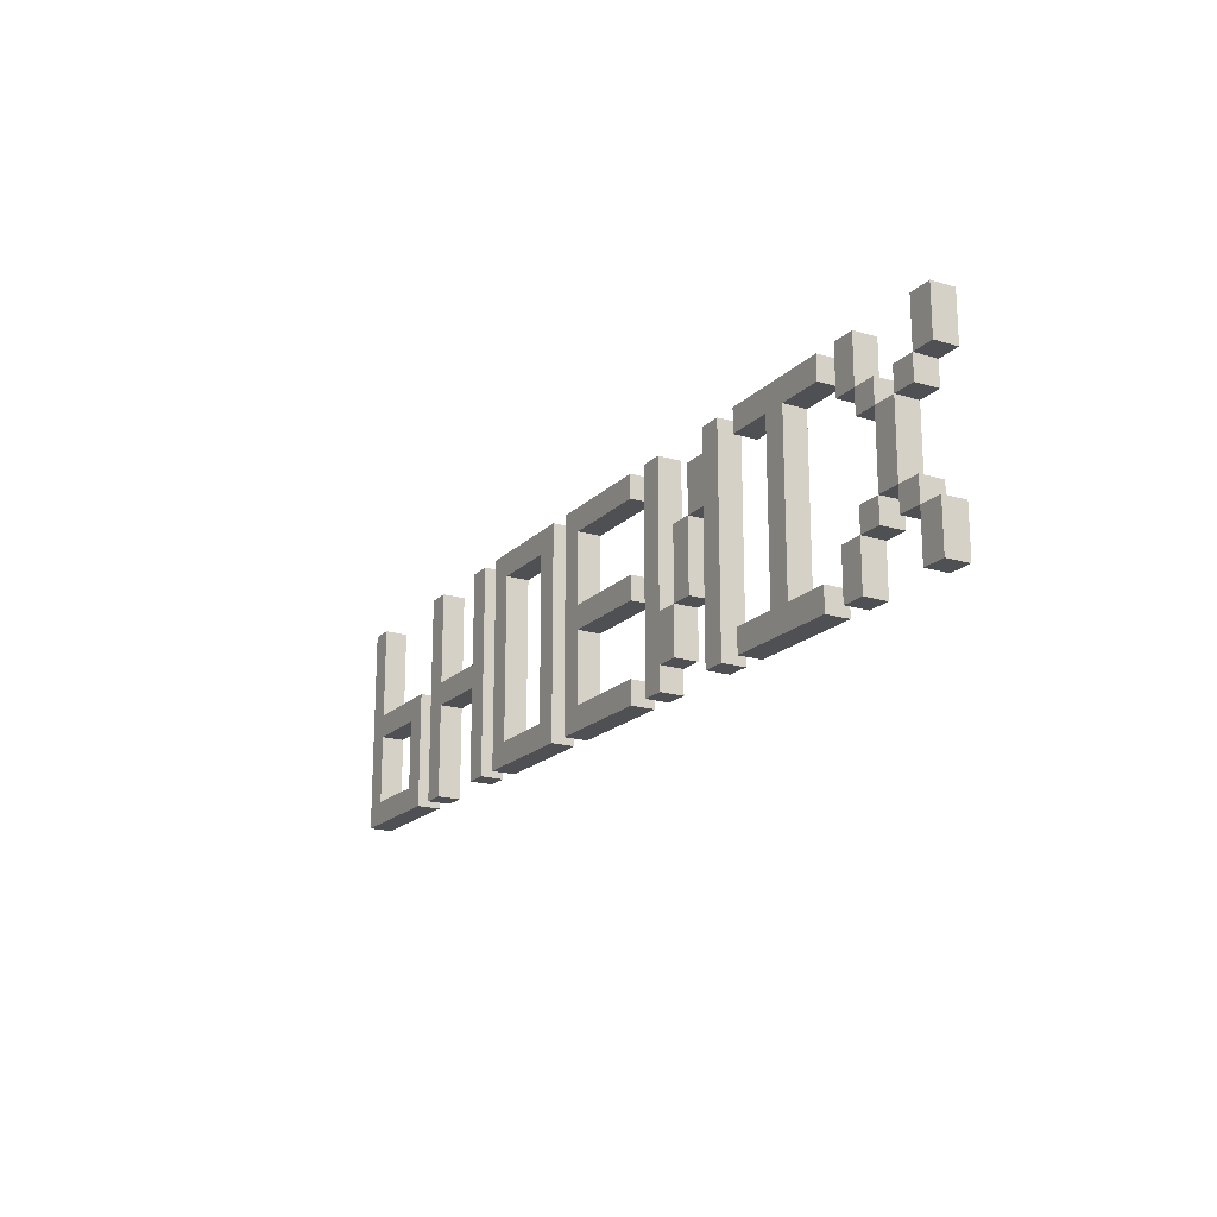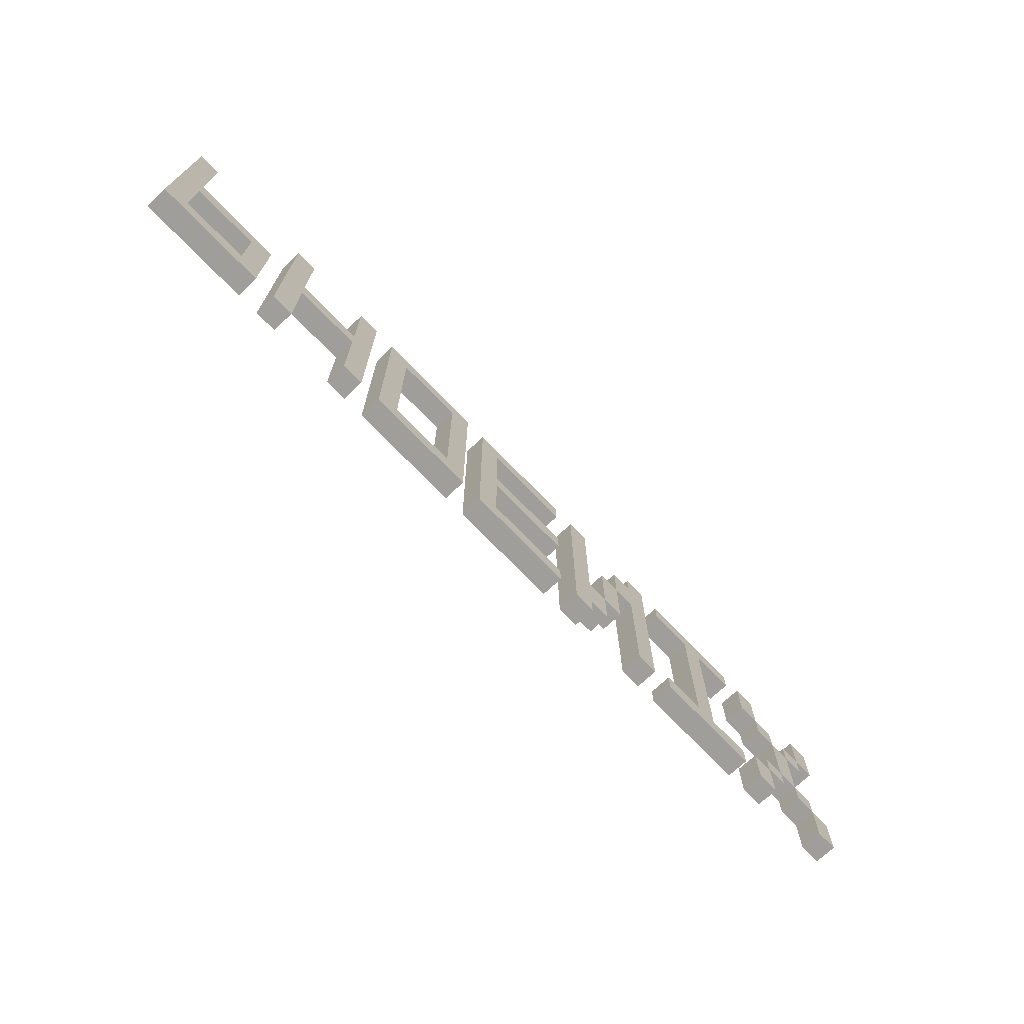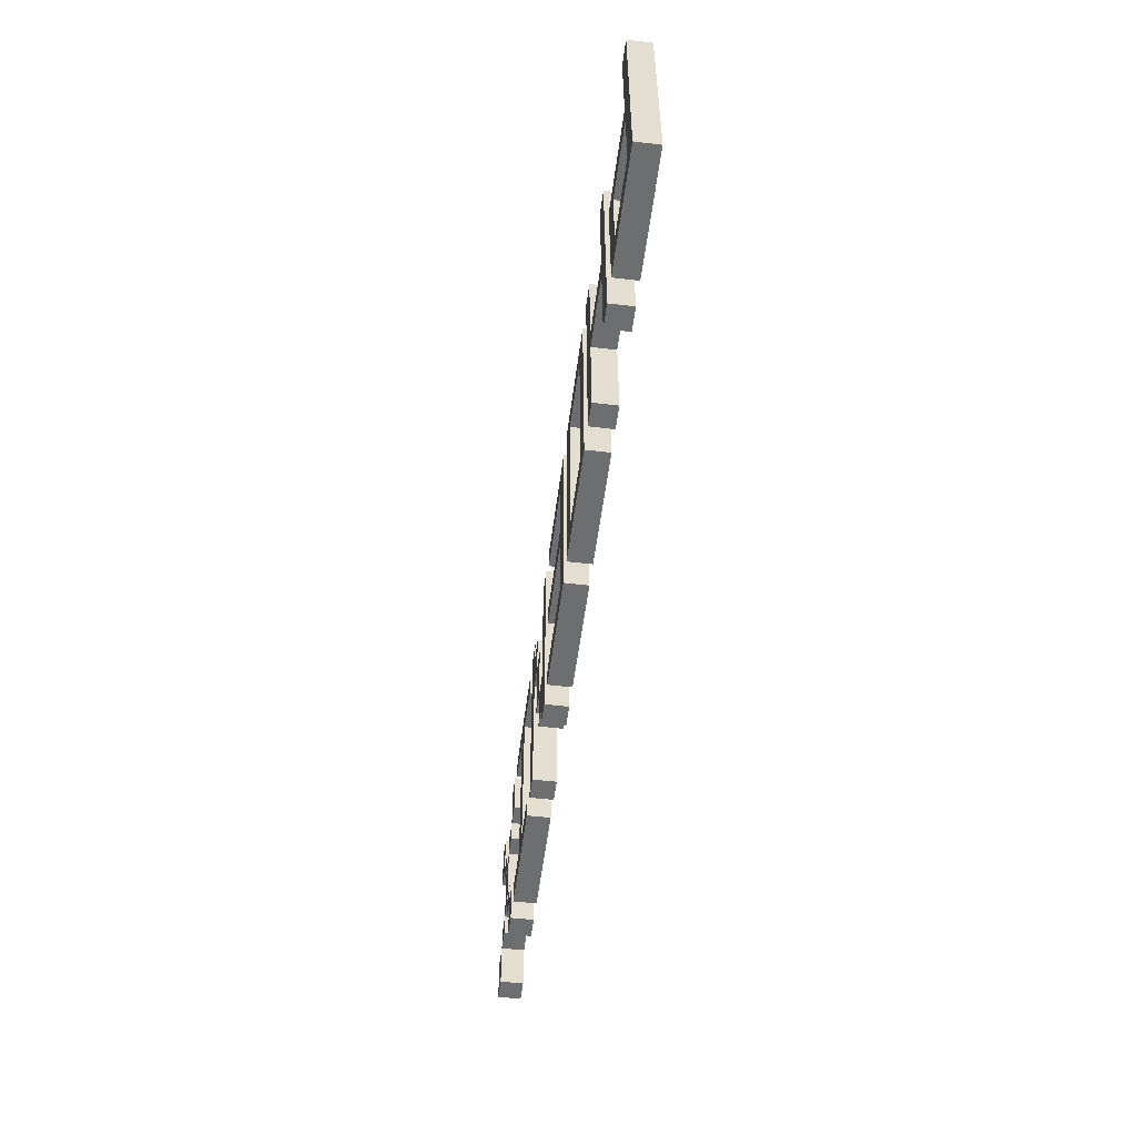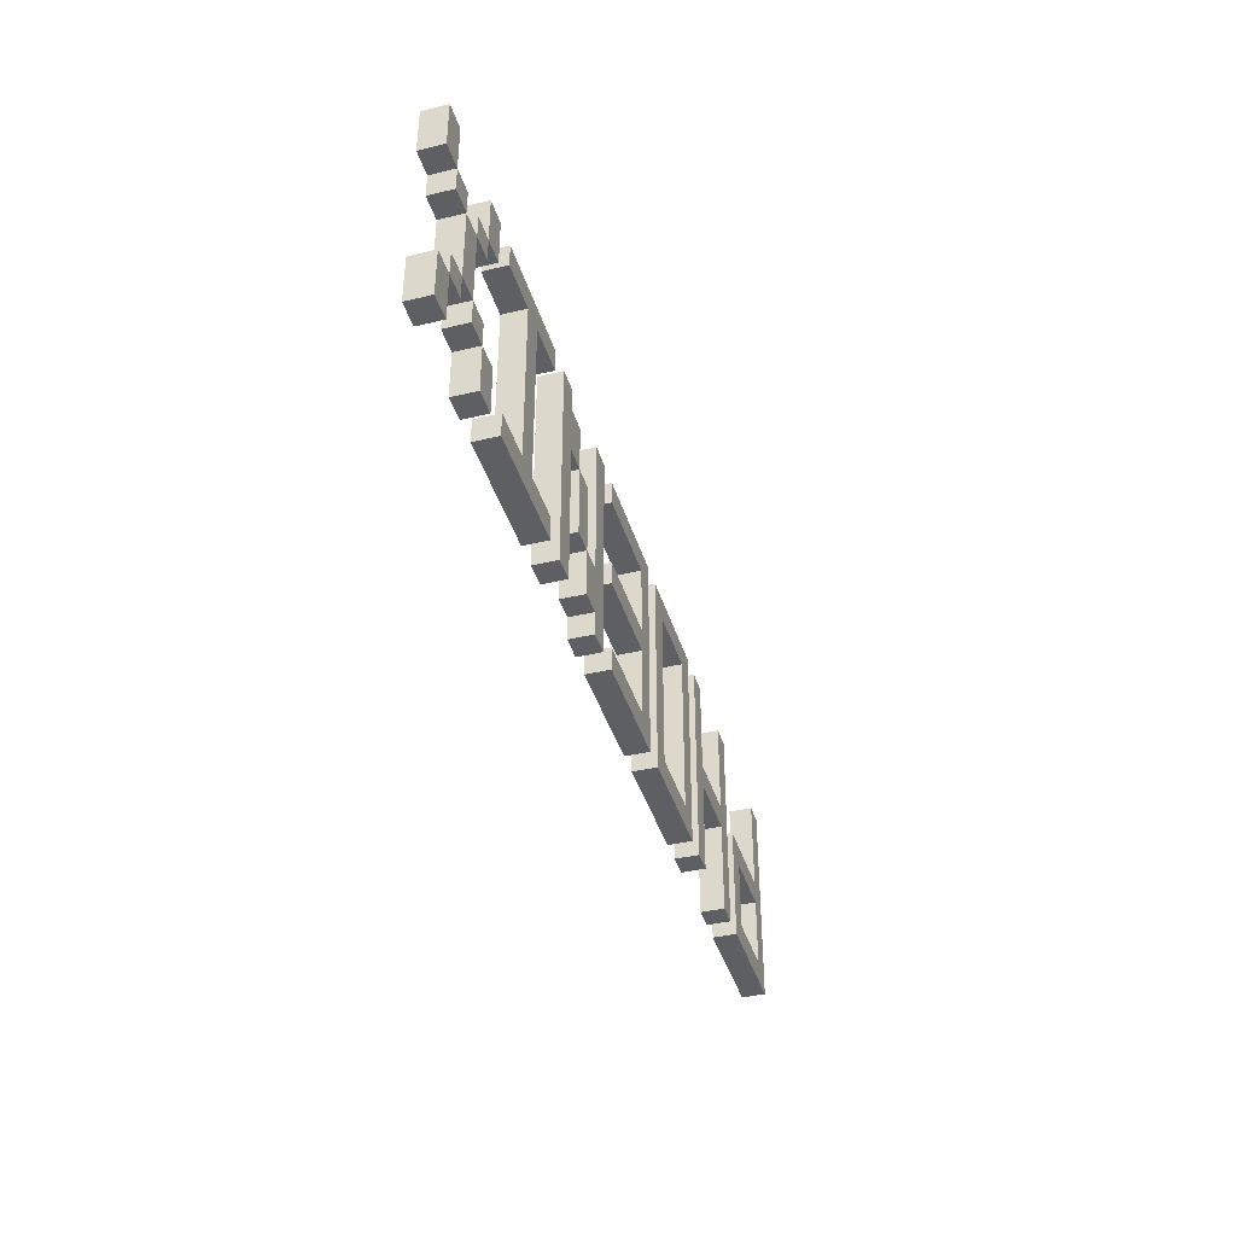
<metadata>
{"format":"obj","ext":"obj","renderer":"f3d","projection":"perspective","resolution":1024,"background":"white","views":[{"elev":-18.6,"azim":60.1,"up":"+Z"},{"elev":-70.8,"azim":-46.3,"up":"+Z"},{"elev":-54.3,"azim":-97.3,"up":"+Z"},{"elev":-40.2,"azim":106.4,"up":"+Z"}]}
</metadata>
<code>
v -41 0 9
v -41 0 -9
v -41 2 9
v -41 2 -9
v -33 0 -1
v -33 0 -7
v -33 2 -1
v -33 2 -7
v -29 0 9
v -29 0 -9
v -29 2 9
v -29 2 -9
v -21 0 9
v -21 0 1
v -21 0 -1
v -21 0 -9
v -21 2 9
v -21 2 1
v -21 2 -1
v -21 2 -9
v -17 0 9
v -17 0 -9
v -17 2 9
v -17 2 -9
v -9 0 7
v -9 0 -7
v -9 2 7
v -9 2 -7
v -5 0 9
v -5 0 -9
v -5 2 9
v -5 2 -9
v 7 0 9
v 7 0 -9
v 7 2 9
v 7 2 -9
v 11 0 3
v 11 0 -3
v 11 2 3
v 11 2 -3
v 13 0 7
v 13 0 3
v 13 2 7
v 13 2 3
v 15 0 9
v 15 0 7
v 15 0 3
v 15 0 -9
v 15 2 9
v 15 2 7
v 15 2 3
v 15 2 -9
v 19 0 9
v 19 0 7
v 19 0 -7
v 19 0 -9
v 19 2 9
v 19 2 7
v 19 2 -7
v 19 2 -9
v 23 0 7
v 23 0 -7
v 23 2 7
v 23 2 -7
v 31 0 9
v 31 0 5
v 31 0 -5
v 31 0 -9
v 31 2 9
v 31 2 5
v 31 2 -5
v 31 2 -9
v 33 0 5
v 33 0 3
v 33 0 -3
v 33 0 -5
v 33 2 5
v 33 2 3
v 33 2 -3
v 33 2 -5
v 35 0 3
v 35 0 -3
v 35 2 3
v 35 2 -3
v 37 0 5
v 37 0 3
v 37 0 -3
v 37 0 -5
v 37 2 5
v 37 2 3
v 37 2 -3
v 37 2 -5
v 39 0 9
v 39 0 5
v 39 0 -5
v 39 0 -9
v 39 2 9
v 39 2 5
v 39 2 -5
v 39 2 -9
v -39 0 9
v -39 0 1
v -39 0 -1
v -39 0 -7
v -39 2 9
v -39 2 1
v -39 2 -1
v -39 2 -7
v -31 0 1
v -31 0 -9
v -31 2 1
v -31 2 -9
v -27 0 9
v -27 0 1
v -27 0 -1
v -27 0 -9
v -27 2 9
v -27 2 1
v -27 2 -1
v -27 2 -9
v -19 0 9
v -19 0 -9
v -19 2 9
v -19 2 -9
v -15 0 7
v -15 0 -7
v -15 2 7
v -15 2 -7
v -7 0 9
v -7 0 -9
v -7 2 9
v -7 2 -9
v -3 0 7
v -3 0 1
v -3 0 -1
v -3 0 -7
v -3 2 7
v -3 2 1
v -3 2 -1
v -3 2 -7
v 5 0 9
v 5 0 7
v 5 0 1
v 5 0 -1
v 5 0 -7
v 5 0 -9
v 5 2 9
v 5 2 7
v 5 2 1
v 5 2 -1
v 5 2 -7
v 5 2 -9
v 9 0 9
v 9 0 -3
v 9 0 -7
v 9 0 -9
v 9 2 9
v 9 2 -3
v 9 2 -7
v 9 2 -9
v 11 0 -3
v 11 0 -7
v 11 2 -3
v 11 2 -7
v 13 0 3
v 13 0 -3
v 13 2 3
v 13 2 -3
v 17 0 9
v 17 0 -9
v 17 2 9
v 17 2 -9
v 25 0 7
v 25 0 -7
v 25 2 7
v 25 2 -7
v 29 0 9
v 29 0 7
v 29 0 -7
v 29 0 -9
v 29 2 9
v 29 2 7
v 29 2 -7
v 29 2 -9
v 33 0 9
v 33 0 5
v 33 0 -5
v 33 0 -9
v 33 2 9
v 33 2 5
v 33 2 -5
v 33 2 -9
v 35 0 5
v 35 0 3
v 35 0 -3
v 35 0 -5
v 35 2 5
v 35 2 3
v 35 2 -3
v 35 2 -5
v 37 0 3
v 37 0 -3
v 37 2 3
v 37 2 -3
v 39 0 5
v 39 0 3
v 39 0 -3
v 39 0 -5
v 39 2 5
v 39 2 3
v 39 2 -3
v 39 2 -5
v 41 0 9
v 41 0 5
v 41 0 -5
v 41 0 -9
v 41 2 9
v 41 2 5
v 41 2 -5
v 41 2 -9
v -41 0 9
v -41 2 9
v -39 0 9
v -39 2 9
v -29 0 9
v -29 2 9
v -27 0 9
v -27 2 9
v -21 0 9
v -21 2 9
v -19 0 9
v -19 2 9
v -17 0 9
v -17 2 9
v -7 0 9
v -7 2 9
v -5 0 9
v -5 2 9
v 5 0 9
v 5 2 9
v 7 0 9
v 7 2 9
v 9 0 9
v 9 2 9
v 15 0 9
v 15 2 9
v 17 0 9
v 17 2 9
v 19 0 9
v 19 2 9
v 29 0 9
v 29 2 9
v 31 0 9
v 31 2 9
v 33 0 9
v 33 2 9
v 39 0 9
v 39 2 9
v 41 0 9
v 41 2 9
v 13 0 7
v 13 2 7
v 15 0 7
v 15 2 7
v 33 0 5
v 33 2 5
v 35 0 5
v 35 2 5
v 37 0 5
v 37 2 5
v 39 0 5
v 39 2 5
v 11 0 3
v 11 2 3
v 13 0 3
v 13 2 3
v 35 0 3
v 35 2 3
v 37 0 3
v 37 2 3
v -39 0 1
v -39 2 1
v -31 0 1
v -31 2 1
v -27 0 1
v -27 2 1
v -21 0 1
v -21 2 1
v -3 0 1
v -3 2 1
v 5 0 1
v 5 2 1
v 9 0 -3
v 9 2 -3
v 11 0 -3
v 11 2 -3
v 33 0 -3
v 33 2 -3
v 35 0 -3
v 35 2 -3
v 37 0 -3
v 37 2 -3
v 39 0 -3
v 39 2 -3
v 31 0 -5
v 31 2 -5
v 33 0 -5
v 33 2 -5
v 39 0 -5
v 39 2 -5
v 41 0 -5
v 41 2 -5
v -39 0 -7
v -39 2 -7
v -33 0 -7
v -33 2 -7
v -15 0 -7
v -15 2 -7
v -9 0 -7
v -9 2 -7
v -3 0 -7
v -3 2 -7
v 5 0 -7
v 5 2 -7
v 19 0 -7
v 19 2 -7
v 23 0 -7
v 23 2 -7
v 25 0 -7
v 25 2 -7
v 29 0 -7
v 29 2 -7
v -15 0 7
v -15 2 7
v -9 0 7
v -9 2 7
v -3 0 7
v -3 2 7
v 5 0 7
v 5 2 7
v 19 0 7
v 19 2 7
v 23 0 7
v 23 2 7
v 25 0 7
v 25 2 7
v 29 0 7
v 29 2 7
v 31 0 5
v 31 2 5
v 33 0 5
v 33 2 5
v 39 0 5
v 39 2 5
v 41 0 5
v 41 2 5
v 13 0 3
v 13 2 3
v 15 0 3
v 15 2 3
v 33 0 3
v 33 2 3
v 35 0 3
v 35 2 3
v 37 0 3
v 37 2 3
v 39 0 3
v 39 2 3
v -39 0 -1
v -39 2 -1
v -33 0 -1
v -33 2 -1
v -27 0 -1
v -27 2 -1
v -21 0 -1
v -21 2 -1
v -3 0 -1
v -3 2 -1
v 5 0 -1
v 5 2 -1
v 11 0 -3
v 11 2 -3
v 13 0 -3
v 13 2 -3
v 35 0 -3
v 35 2 -3
v 37 0 -3
v 37 2 -3
v 33 0 -5
v 33 2 -5
v 35 0 -5
v 35 2 -5
v 37 0 -5
v 37 2 -5
v 39 0 -5
v 39 2 -5
v 9 0 -7
v 9 2 -7
v 11 0 -7
v 11 2 -7
v -41 0 -9
v -41 2 -9
v -31 0 -9
v -31 2 -9
v -29 0 -9
v -29 2 -9
v -27 0 -9
v -27 2 -9
v -21 0 -9
v -21 2 -9
v -19 0 -9
v -19 2 -9
v -17 0 -9
v -17 2 -9
v -7 0 -9
v -7 2 -9
v -5 0 -9
v -5 2 -9
v 5 0 -9
v 5 2 -9
v 7 0 -9
v 7 2 -9
v 9 0 -9
v 9 2 -9
v 15 0 -9
v 15 2 -9
v 17 0 -9
v 17 2 -9
v 19 0 -9
v 19 2 -9
v 29 0 -9
v 29 2 -9
v 31 0 -9
v 31 2 -9
v 33 0 -9
v 33 2 -9
v 39 0 -9
v 39 2 -9
v 41 0 -9
v 41 2 -9
v -41 0 9
v -39 0 9
v -29 0 9
v -27 0 9
v -21 0 9
v -19 0 9
v -17 0 9
v -7 0 9
v -5 0 9
v 5 0 9
v 7 0 9
v 9 0 9
v 15 0 9
v 17 0 9
v 19 0 9
v 29 0 9
v 31 0 9
v 33 0 9
v 39 0 9
v 41 0 9
v -15 0 7
v -9 0 7
v -3 0 7
v 5 0 7
v 13 0 7
v 15 0 7
v 19 0 7
v 23 0 7
v 25 0 7
v 29 0 7
v 31 0 5
v 33 0 5
v 35 0 5
v 37 0 5
v 39 0 5
v 41 0 5
v 11 0 3
v 13 0 3
v 15 0 3
v 33 0 3
v 35 0 3
v 37 0 3
v 39 0 3
v -39 0 1
v -31 0 1
v -27 0 1
v -21 0 1
v -3 0 1
v 5 0 1
v -39 0 -1
v -33 0 -1
v -27 0 -1
v -21 0 -1
v -3 0 -1
v 5 0 -1
v 9 0 -3
v 11 0 -3
v 13 0 -3
v 33 0 -3
v 35 0 -3
v 37 0 -3
v 39 0 -3
v 31 0 -5
v 33 0 -5
v 35 0 -5
v 37 0 -5
v 39 0 -5
v 41 0 -5
v -39 0 -7
v -33 0 -7
v -15 0 -7
v -9 0 -7
v -3 0 -7
v 5 0 -7
v 9 0 -7
v 11 0 -7
v 19 0 -7
v 23 0 -7
v 25 0 -7
v 29 0 -7
v -41 0 -9
v -31 0 -9
v -29 0 -9
v -27 0 -9
v -21 0 -9
v -19 0 -9
v -17 0 -9
v -7 0 -9
v -5 0 -9
v 5 0 -9
v 7 0 -9
v 9 0 -9
v 15 0 -9
v 17 0 -9
v 19 0 -9
v 29 0 -9
v 31 0 -9
v 33 0 -9
v 39 0 -9
v 41 0 -9
v -41 2 9
v -39 2 9
v -29 2 9
v -27 2 9
v -21 2 9
v -19 2 9
v -17 2 9
v -7 2 9
v -5 2 9
v 5 2 9
v 7 2 9
v 9 2 9
v 15 2 9
v 17 2 9
v 19 2 9
v 29 2 9
v 31 2 9
v 33 2 9
v 39 2 9
v 41 2 9
v -15 2 7
v -9 2 7
v -3 2 7
v 5 2 7
v 13 2 7
v 15 2 7
v 19 2 7
v 23 2 7
v 25 2 7
v 29 2 7
v 31 2 5
v 33 2 5
v 35 2 5
v 37 2 5
v 39 2 5
v 41 2 5
v 11 2 3
v 13 2 3
v 15 2 3
v 33 2 3
v 35 2 3
v 37 2 3
v 39 2 3
v -39 2 1
v -31 2 1
v -27 2 1
v -21 2 1
v -3 2 1
v 5 2 1
v -39 2 -1
v -33 2 -1
v -27 2 -1
v -21 2 -1
v -3 2 -1
v 5 2 -1
v 9 2 -3
v 11 2 -3
v 13 2 -3
v 33 2 -3
v 35 2 -3
v 37 2 -3
v 39 2 -3
v 31 2 -5
v 33 2 -5
v 35 2 -5
v 37 2 -5
v 39 2 -5
v 41 2 -5
v -39 2 -7
v -33 2 -7
v -15 2 -7
v -9 2 -7
v -3 2 -7
v 5 2 -7
v 9 2 -7
v 11 2 -7
v 19 2 -7
v 23 2 -7
v 25 2 -7
v 29 2 -7
v -41 2 -9
v -31 2 -9
v -29 2 -9
v -27 2 -9
v -21 2 -9
v -19 2 -9
v -17 2 -9
v -7 2 -9
v -5 2 -9
v 5 2 -9
v 7 2 -9
v 9 2 -9
v 15 2 -9
v 17 2 -9
v 19 2 -9
v 29 2 -9
v 31 2 -9
v 33 2 -9
v 39 2 -9
v 41 2 -9
f 3 2 1
f 4 2 3
f 7 6 5
f 8 6 7
f 11 10 9
f 12 10 11
f 17 14 13
f 18 14 17
f 19 16 15
f 20 16 19
f 23 22 21
f 24 22 23
f 27 26 25
f 28 26 27
f 31 30 29
f 32 30 31
f 35 34 33
f 36 34 35
f 39 38 37
f 40 38 39
f 43 42 41
f 44 42 43
f 49 46 45
f 50 46 49
f 51 48 47
f 52 48 51
f 57 54 53
f 58 54 57
f 59 56 55
f 60 56 59
f 63 62 61
f 64 62 63
f 69 66 65
f 70 66 69
f 71 68 67
f 72 68 71
f 77 74 73
f 78 74 77
f 79 76 75
f 80 76 79
f 83 82 81
f 84 82 83
f 89 86 85
f 90 86 89
f 91 88 87
f 92 88 91
f 97 94 93
f 98 94 97
f 99 96 95
f 100 96 99
f 101 102 105
f 105 102 106
f 103 104 107
f 107 104 108
f 109 110 111
f 111 110 112
f 113 114 117
f 117 114 118
f 115 116 119
f 119 116 120
f 121 122 123
f 123 122 124
f 125 126 127
f 127 126 128
f 129 130 131
f 131 130 132
f 133 134 137
f 137 134 138
f 135 136 139
f 139 136 140
f 141 142 147
f 147 142 148
f 143 144 149
f 149 144 150
f 145 146 151
f 151 146 152
f 153 154 157
f 157 154 158
f 155 156 159
f 159 156 160
f 161 162 163
f 163 162 164
f 165 166 167
f 167 166 168
f 169 170 171
f 171 170 172
f 173 174 175
f 175 174 176
f 177 178 181
f 181 178 182
f 179 180 183
f 183 180 184
f 185 186 189
f 189 186 190
f 187 188 191
f 191 188 192
f 193 194 197
f 197 194 198
f 195 196 199
f 199 196 200
f 201 202 203
f 203 202 204
f 205 206 209
f 209 206 210
f 207 208 211
f 211 208 212
f 213 214 217
f 217 214 218
f 215 216 219
f 219 216 220
f 223 222 221
f 224 222 223
f 227 226 225
f 228 226 227
f 231 230 229
f 232 230 231
f 235 234 233
f 236 234 235
f 239 238 237
f 240 238 239
f 243 242 241
f 244 242 243
f 247 246 245
f 248 246 247
f 251 250 249
f 252 250 251
f 255 254 253
f 256 254 255
f 259 258 257
f 260 258 259
f 263 262 261
f 264 262 263
f 267 266 265
f 268 266 267
f 271 270 269
f 272 270 271
f 275 274 273
f 276 274 275
f 279 278 277
f 280 278 279
f 283 282 281
f 284 282 283
f 287 286 285
f 288 286 287
f 291 290 289
f 292 290 291
f 295 294 293
f 296 294 295
f 299 298 297
f 300 298 299
f 303 302 301
f 304 302 303
f 307 306 305
f 308 306 307
f 311 310 309
f 312 310 311
f 315 314 313
f 316 314 315
f 319 318 317
f 320 318 319
f 323 322 321
f 324 322 323
f 327 326 325
f 328 326 327
f 331 330 329
f 332 330 331
f 333 334 335
f 335 334 336
f 337 338 339
f 339 338 340
f 341 342 343
f 343 342 344
f 345 346 347
f 347 346 348
f 349 350 351
f 351 350 352
f 353 354 355
f 355 354 356
f 357 358 359
f 359 358 360
f 361 362 363
f 363 362 364
f 365 366 367
f 367 366 368
f 369 370 371
f 371 370 372
f 373 374 375
f 375 374 376
f 377 378 379
f 379 378 380
f 381 382 383
f 383 382 384
f 385 386 387
f 387 386 388
f 389 390 391
f 391 390 392
f 393 394 395
f 395 394 396
f 397 398 399
f 399 398 400
f 401 402 403
f 403 402 404
f 405 406 407
f 407 406 408
f 409 410 411
f 411 410 412
f 413 414 415
f 415 414 416
f 417 418 419
f 419 418 420
f 421 422 423
f 423 422 424
f 425 426 427
f 427 426 428
f 429 430 431
f 431 430 432
f 433 434 435
f 435 434 436
f 437 438 439
f 439 438 440
f 461 448 447
f 462 448 461
f 463 450 449
f 464 450 463
f 466 454 453
f 467 456 455
f 468 456 467
f 469 456 468
f 470 456 469
f 471 458 457
f 472 458 471
f 475 460 459
f 476 460 475
f 478 466 465
f 479 454 466
f 479 466 478
f 480 473 472
f 481 473 480
f 482 475 474
f 483 475 482
f 484 442 441
f 486 444 443
f 487 446 445
f 488 463 449
f 490 485 484
f 490 484 441
f 491 485 490
f 492 486 443
f 492 487 486
f 493 446 487
f 493 487 492
f 494 489 488
f 494 488 449
f 495 489 494
f 496 452 451
f 497 478 477
f 498 478 497
f 500 482 481
f 501 482 500
f 504 500 499
f 505 500 504
f 506 502 501
f 507 502 506
f 509 490 441
f 510 485 491
f 511 461 447
f 512 448 462
f 513 494 449
f 515 496 451
f 515 497 496
f 516 497 515
f 518 469 468
f 519 469 518
f 521 509 441
f 521 510 509
f 522 485 510
f 522 510 521
f 523 492 443
f 524 492 523
f 525 446 493
f 526 446 525
f 527 511 447
f 527 512 511
f 528 448 512
f 528 512 527
f 529 514 513
f 529 513 449
f 530 514 529
f 531 515 451
f 532 515 531
f 533 454 479
f 534 454 533
f 535 520 519
f 535 519 518
f 535 518 517
f 536 520 535
f 537 504 503
f 538 504 537
f 539 508 507
f 540 508 539
f 547 548 561
f 561 548 562
f 549 550 563
f 563 550 564
f 553 554 566
f 555 556 567
f 567 556 568
f 568 556 569
f 569 556 570
f 557 558 571
f 571 558 572
f 559 560 575
f 575 560 576
f 565 566 578
f 566 554 579
f 578 566 579
f 572 573 580
f 580 573 581
f 574 575 582
f 582 575 583
f 541 542 584
f 543 544 586
f 545 546 587
f 549 563 588
f 584 585 590
f 541 584 590
f 590 585 591
f 543 586 592
f 586 587 592
f 587 546 593
f 592 587 593
f 588 589 594
f 549 588 594
f 594 589 595
f 551 552 596
f 577 578 597
f 597 578 598
f 581 582 600
f 600 582 601
f 599 600 604
f 604 600 605
f 601 602 606
f 606 602 607
f 541 590 609
f 591 585 610
f 547 561 611
f 562 548 612
f 549 594 613
f 551 596 615
f 596 597 615
f 615 597 616
f 568 569 618
f 618 569 619
f 541 609 621
f 609 610 621
f 610 585 622
f 621 610 622
f 543 592 623
f 623 592 624
f 593 546 625
f 625 546 626
f 547 611 627
f 611 612 627
f 612 548 628
f 627 612 628
f 613 614 629
f 549 613 629
f 629 614 630
f 551 615 631
f 631 615 632
f 579 554 633
f 633 554 634
f 619 620 635
f 618 619 635
f 617 618 635
f 635 620 636
f 603 604 637
f 637 604 638
f 607 608 639
f 639 608 640

</code>
